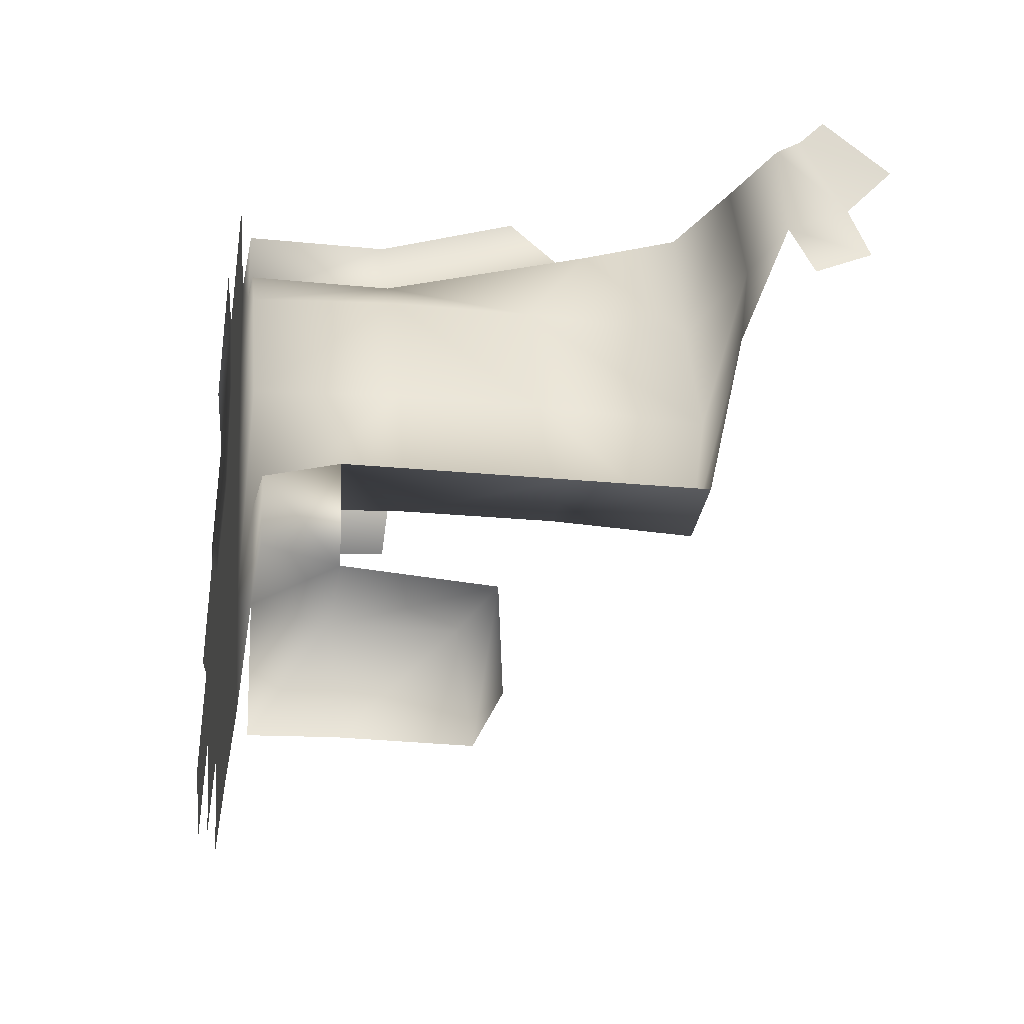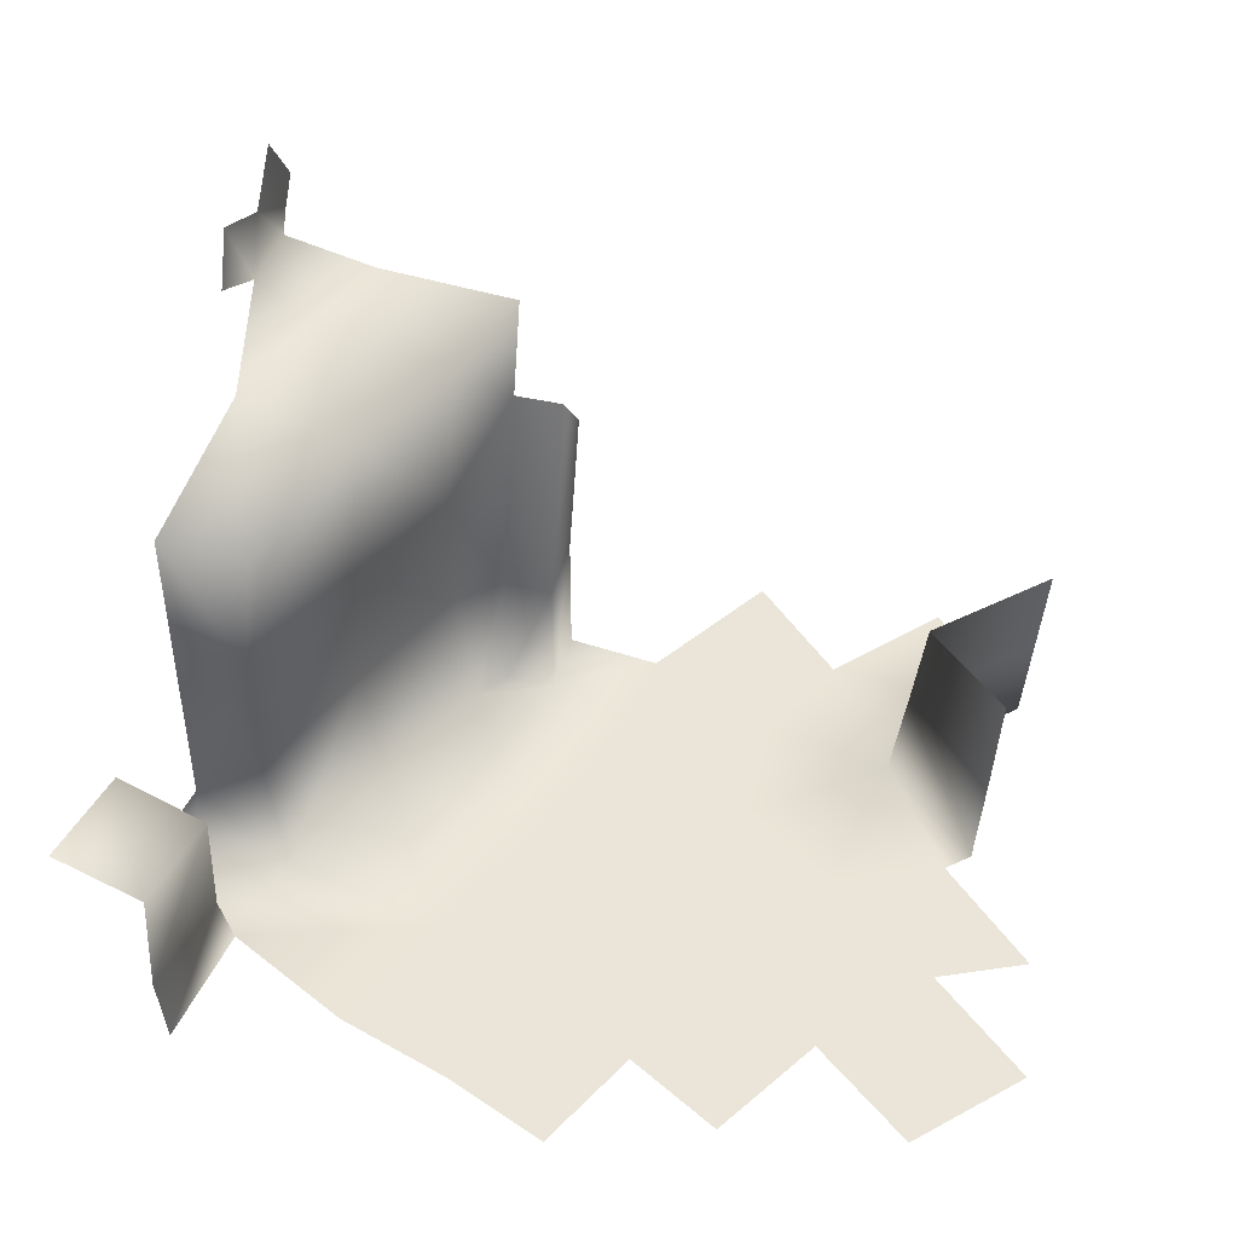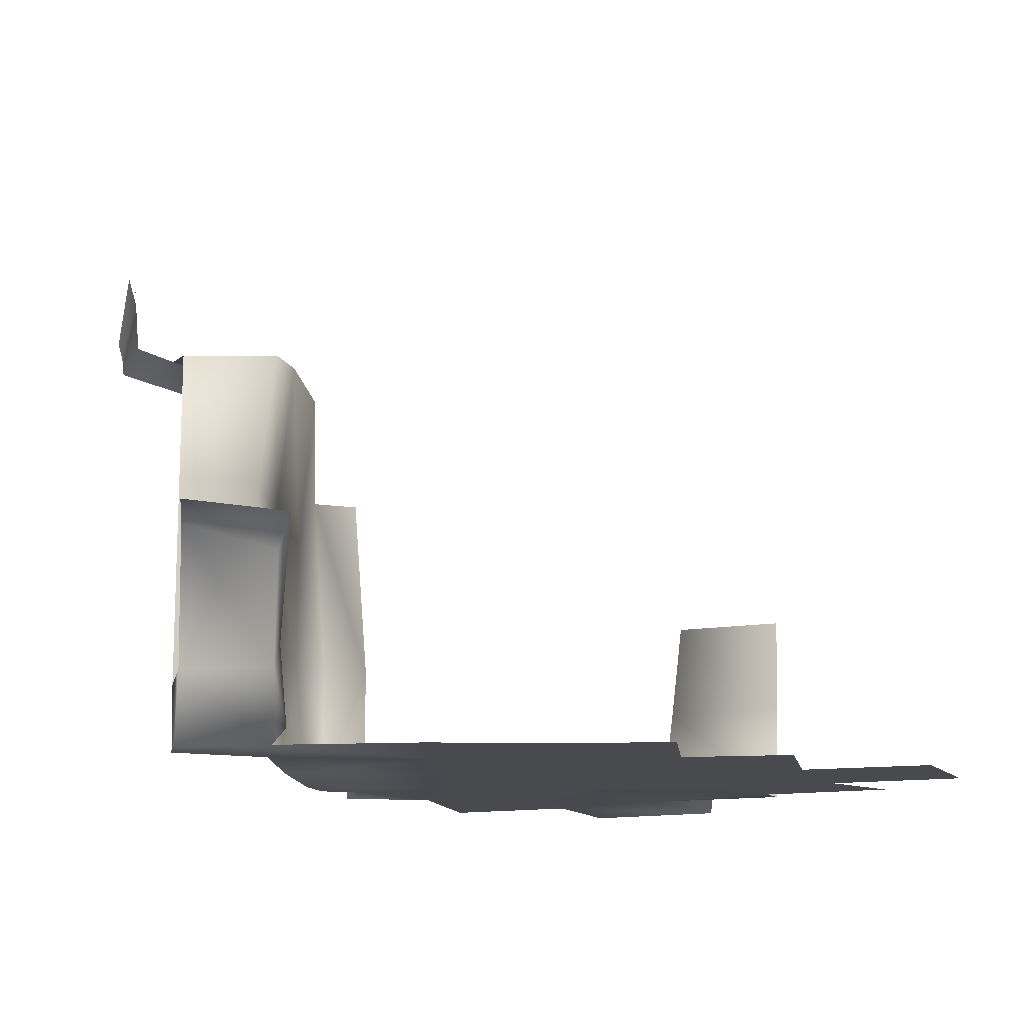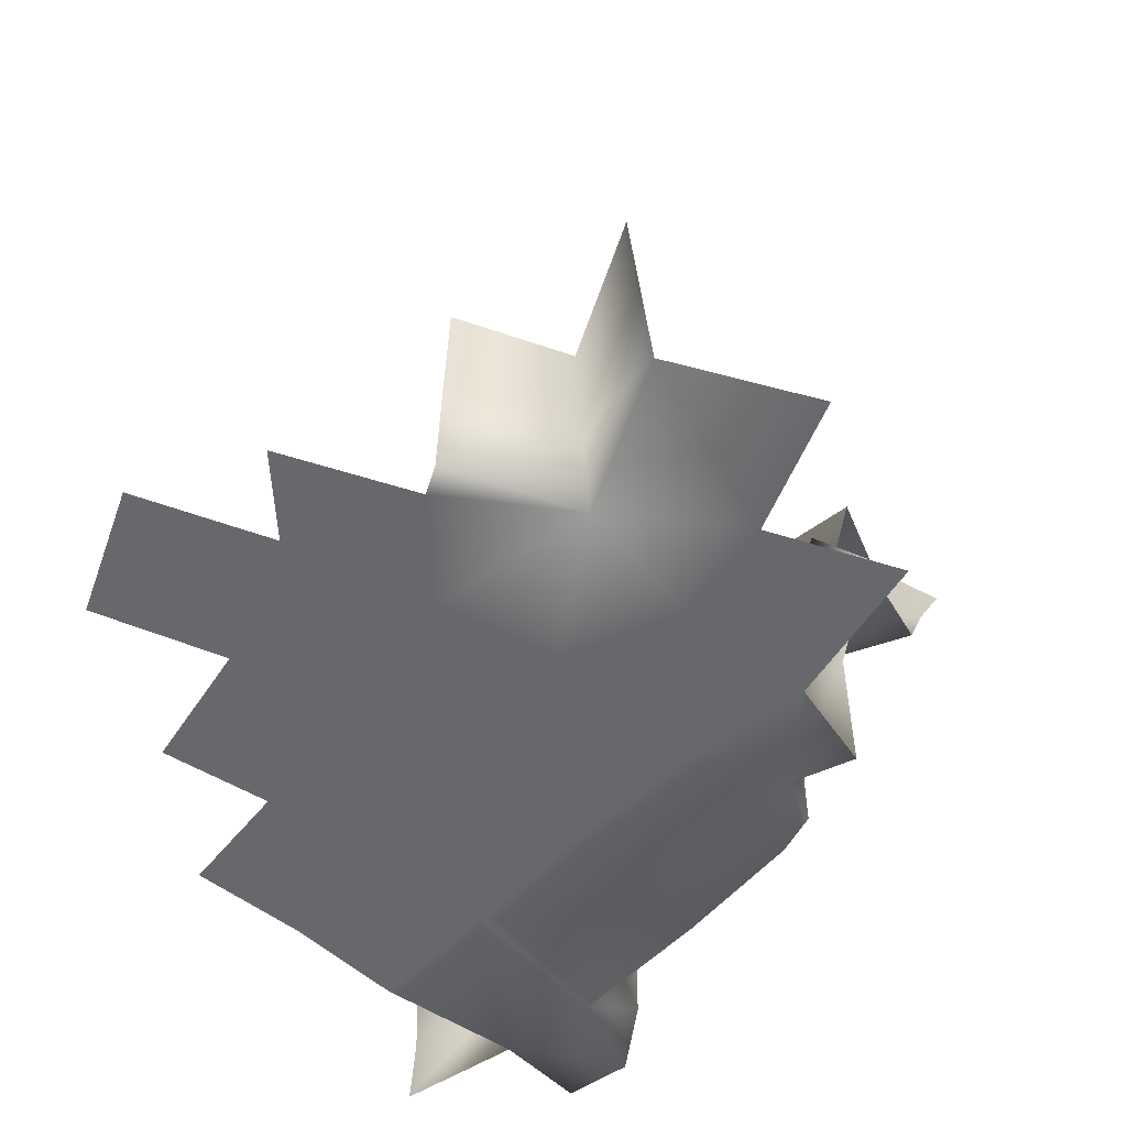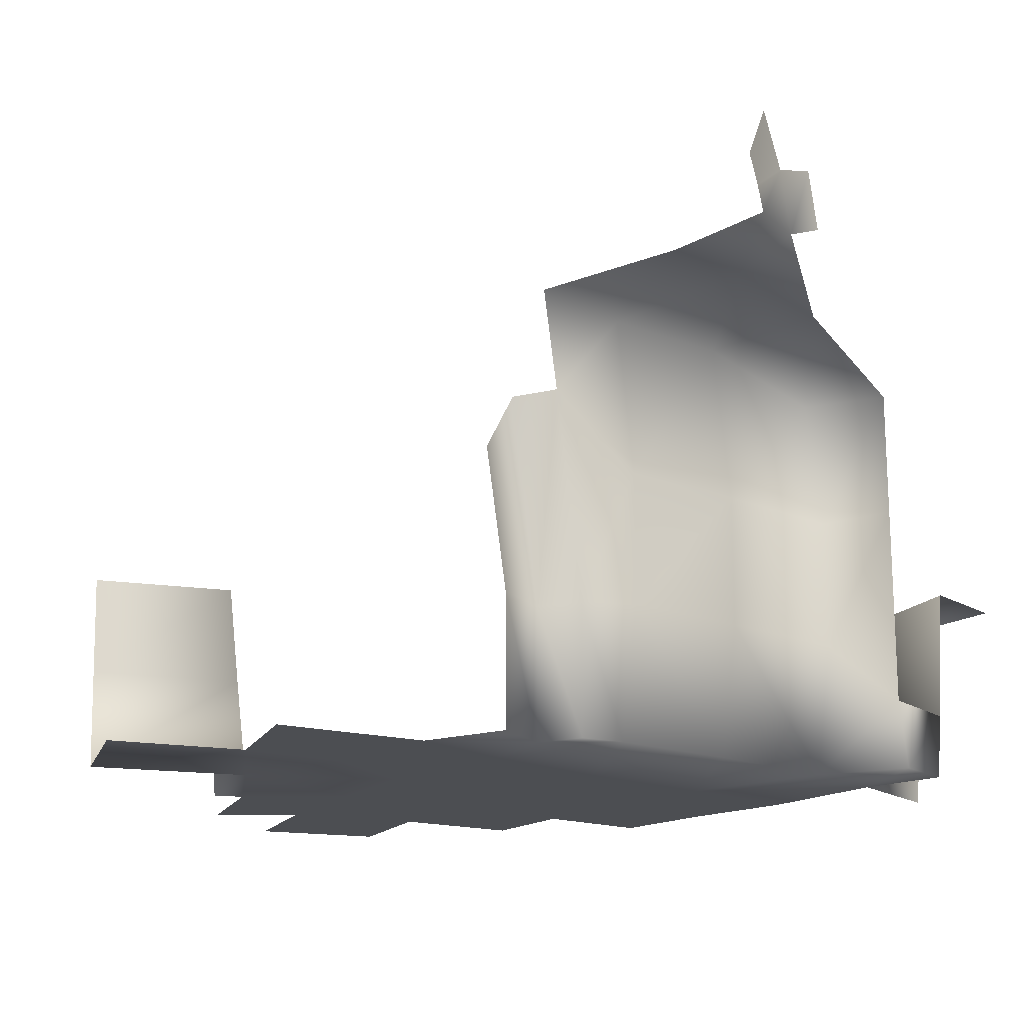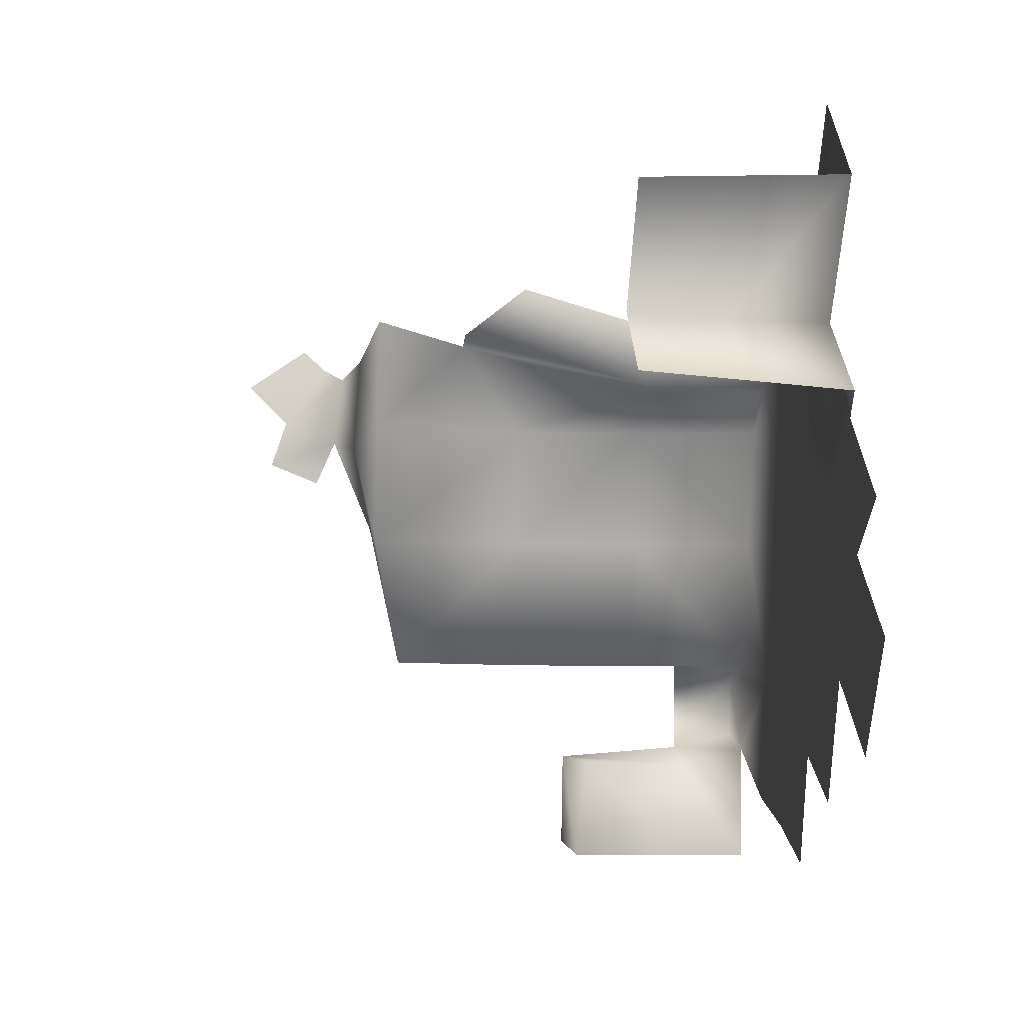
<metadata>
{"format":"obj","ext":"obj","renderer":"f3d","projection":"perspective","resolution":1024,"background":"white","views":[{"elev":-20.1,"azim":79.1,"up":"+Z"},{"elev":45.5,"azim":-165.3,"up":"+Y"},{"elev":-12.9,"azim":159.9,"up":"+Y"},{"elev":-52.4,"azim":-63.3,"up":"+Y"},{"elev":-16.7,"azim":26.9,"up":"+Y"},{"elev":-10.9,"azim":-94.1,"up":"+Z"}]}
</metadata>
<code>
o hurricos.027_hurricos.114_tex_72.026
v -0.712 0.5191 -3.657
v -0.8763 0.5191 -3.578
v -0.7698 0.5191 -3.578
v -1.082 0.5191 -3.453
v -1.036 0.5191 -3.698
v -0.7698 0.8154 -3.578
v -0.8763 0.8154 -3.578
v -0.8763 0.8154 -3.43
v -0.955 0.5191 -4.656
v -1.298 0.5191 -4.522
v -1.059 0.5191 -4.404
v -0.8138 0.5191 -4.298
v -1.186 0.5191 -4.115
v -0.9388 0.5191 -3.999
v -1.427 0.5191 -4.242
v -1.649 0.5191 -4.397
v -1.369 0.5191 -3.837
v -1.591 0.5191 -3.99
v -1.848 0.5191 -4.168
v -1.649 0.5191 -3.631
v -1.821 0.5191 -3.879
v -2.033 0.5191 -4.085
v -1.871 0.5191 -4.575
v -2.071 0.5191 -4.365
v -1.869 0.5191 -3.833
v -1.36 0.5191 -3.573
v -1.476 0.5191 -3.37
v -1.899 0.5191 -3.384
v -1.677 0.5191 -3.145
v -0.5893 0.5191 -3.923
v -0.4296 0.5191 -4.432
v -0.4736 0.5191 -4.219
v -0.2699 0.6672 -4.194
v -0.2653 0.5191 -4.231
v -0.2375 0.6672 -4.409
v -0.4204 0.6719 -4.469
v -0.2398 0.5191 -4.376
v -0.6772 0.8154 -3.657
v -0.5546 0.8154 -3.923
v -0.425 0.9172 -4.464
v -0.3741 0.6811 -4.7
v -0.3903 0.5191 -4.7
v -0.2283 0.9635 -4.434
v -0.3903 0.945 -4.7
v -0.4389 0.8154 -4.219
v -0.2699 1.112 -4.194
v -0.5546 1.112 -3.923
v -0.4389 1.112 -4.219
v -0.5893 1.473 -3.923
v -0.6772 1.112 -3.657
v -0.712 1.473 -3.657
v -0.4736 1.408 -4.219
v -0.2699 1.394 -4.194
v -0.3162 1.482 -3.846
v -0.4088 1.528 -3.645
v -0.4736 1.514 -3.43
v -0.7698 1.468 -3.402
v -0.2745 1.561 -3.43
v -0.2769 1.579 -3.606
v -0.2745 1.806 -3.455
v -0.2745 1.612 -3.402
v -0.2722 1.662 -3.353
v -0.2769 1.709 -3.553
v -0.2514 1.746 -3.661
v -0.7698 1.26 -3.462
v -0.8763 1.26 -3.462
v -0.8763 1.112 -3.342
v -1.679 0.7413 -3.631
v -1.883 0.7413 -3.819
v -1.707 0.9635 -3.631
v -1.915 0.7413 -3.397
v -0.8763 0.5191 -3.43
v -1.184 0.5191 -4.754
v -1.503 0.5191 -4.64
v -0.7073 0.5191 -4.575
v -1.265 0.5191 -3.164
v -0.1797 0.9635 -4.654
v -0.2514 1.625 -3.71
v -1.895 0.9635 -3.805
v -1.932 0.9635 -3.411
f 1 2 3
f 4 2 5
f 6 1 3
f 7 3 2
f 2 8 7
f 9 10 11
f 12 13 14
f 11 15 13
f 10 16 15
f 5 13 17
f 17 15 18
f 18 16 19
f 20 18 21
f 21 19 22
f 19 23 24
f 20 21 25
f 20 26 17
f 12 9 11
f 27 4 26
f 27 28 29
f 1 14 5
f 30 12 14
f 31 12 32
f 5 26 4
f 32 33 34
f 31 35 36
f 34 31 32
f 34 35 37
f 38 30 1
f 39 32 30
f 40 41 36
f 36 42 31
f 43 36 35
f 36 43 40
f 43 44 40
f 45 46 33
f 38 47 39
f 45 47 48
f 49 50 51
f 47 52 48
f 48 53 46
f 52 54 53
f 55 49 51
f 56 51 57
f 58 55 56
f 54 55 59
f 60 61 62
f 63 58 61
f 64 59 63
f 51 65 57
f 6 50 38
f 65 7 66
f 67 7 8
f 68 28 20
f 25 68 20
f 69 70 68
f 70 71 68
f 1 5 2
f 4 72 2
f 6 38 1
f 7 6 3
f 2 72 8
f 9 73 10
f 12 11 13
f 11 10 15
f 10 74 16
f 5 14 13
f 17 13 15
f 18 15 16
f 20 17 18
f 21 18 19
f 19 16 23
f 20 27 26
f 12 75 9
f 27 76 4
f 27 20 28
f 1 30 14
f 30 32 12
f 31 75 12
f 5 17 26
f 32 45 33
f 31 37 35
f 34 37 31
f 34 33 35
f 38 39 30
f 39 45 32
f 40 44 41
f 36 41 42
f 43 77 44
f 45 48 46
f 38 50 47
f 45 39 47
f 49 47 50
f 47 49 52
f 48 52 53
f 52 49 54
f 55 54 49
f 56 55 51
f 58 59 55
f 60 63 61
f 63 59 58
f 64 78 59
f 51 50 65
f 6 65 50
f 65 6 7
f 67 66 7
f 68 71 28
f 25 69 68
f 69 79 70
f 70 80 71

</code>
